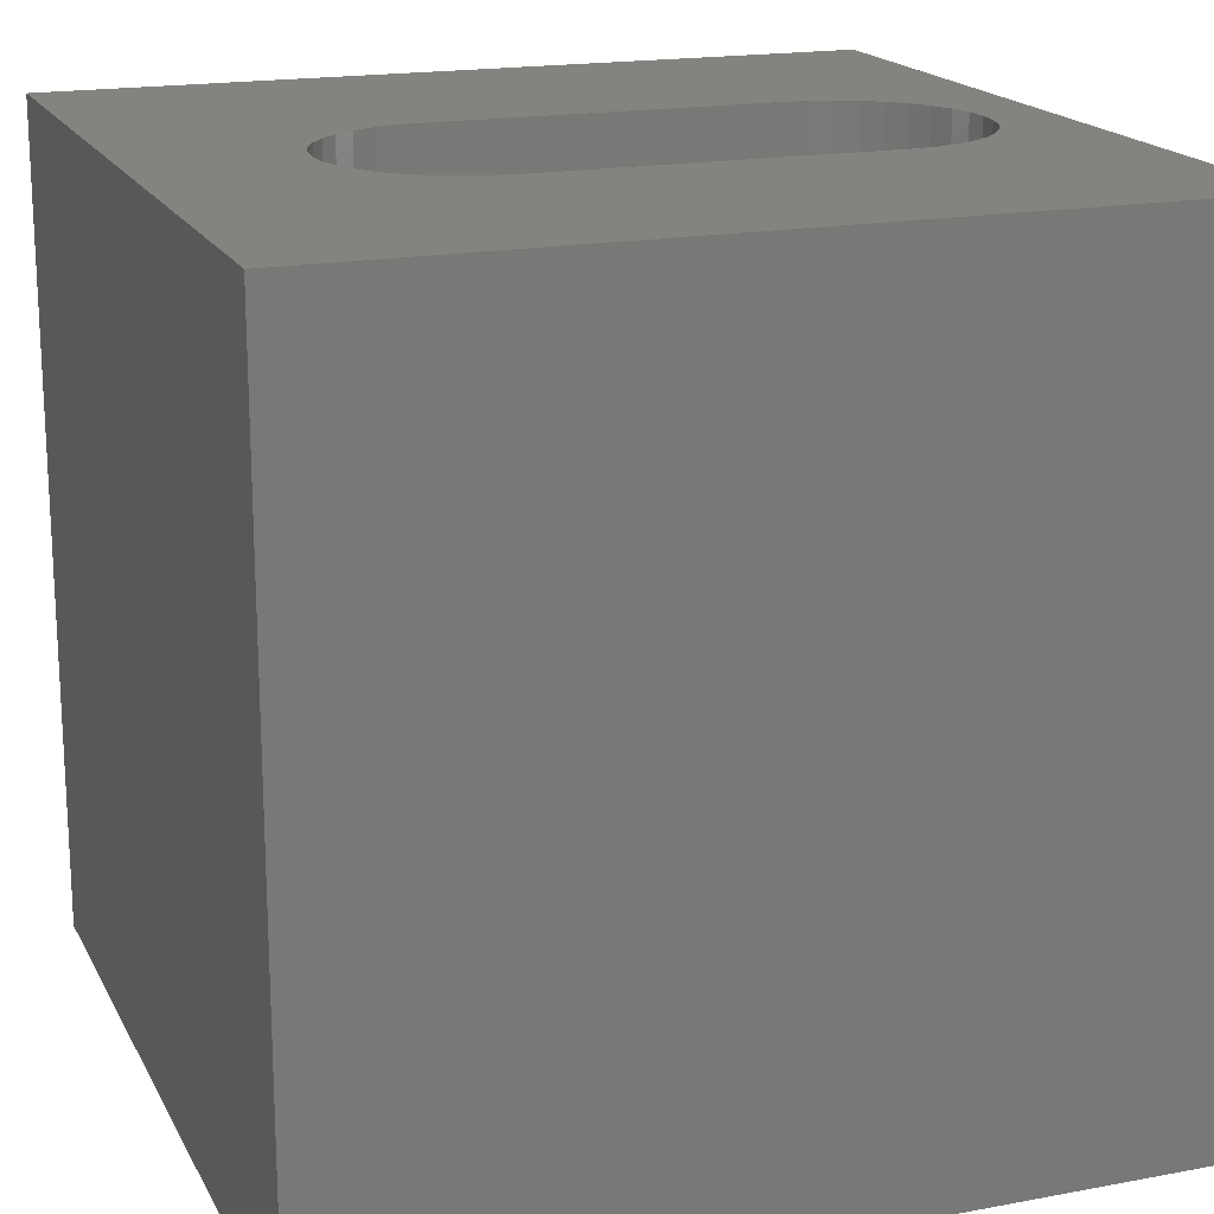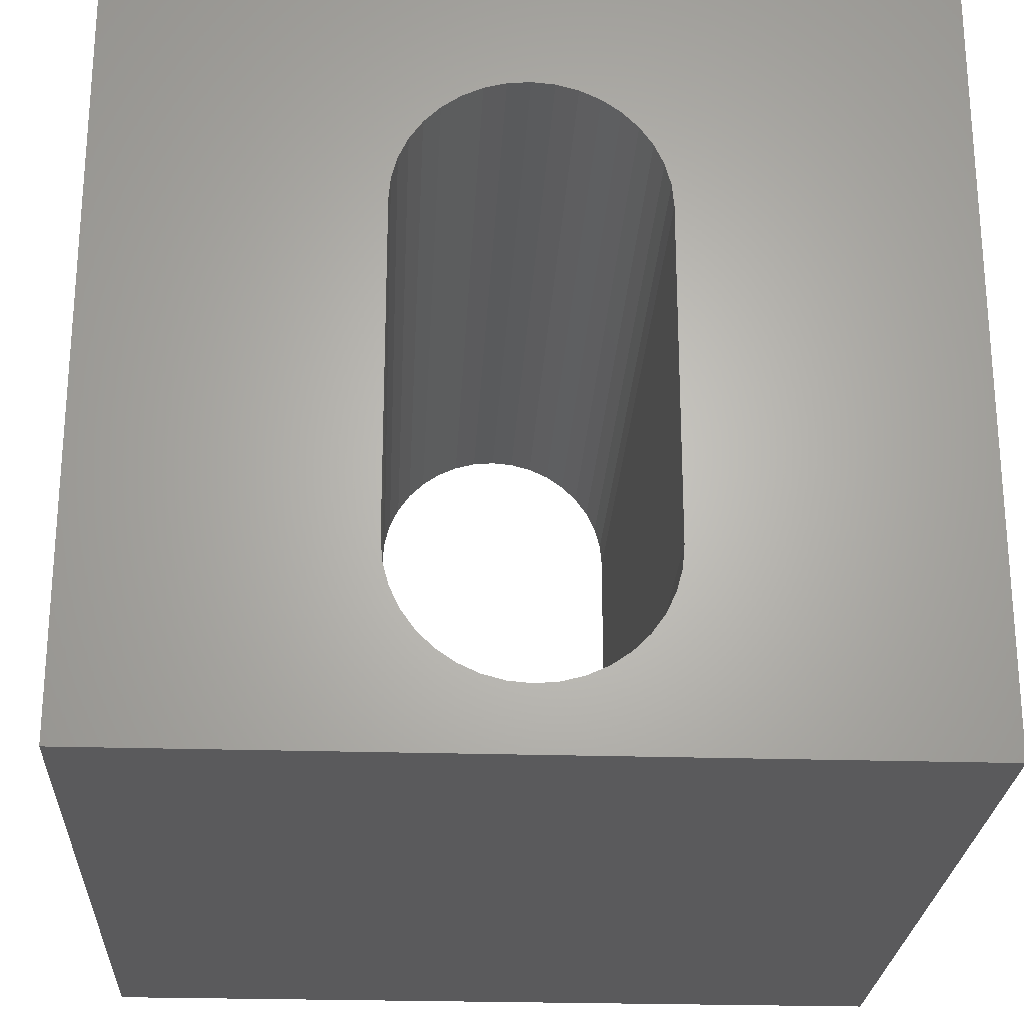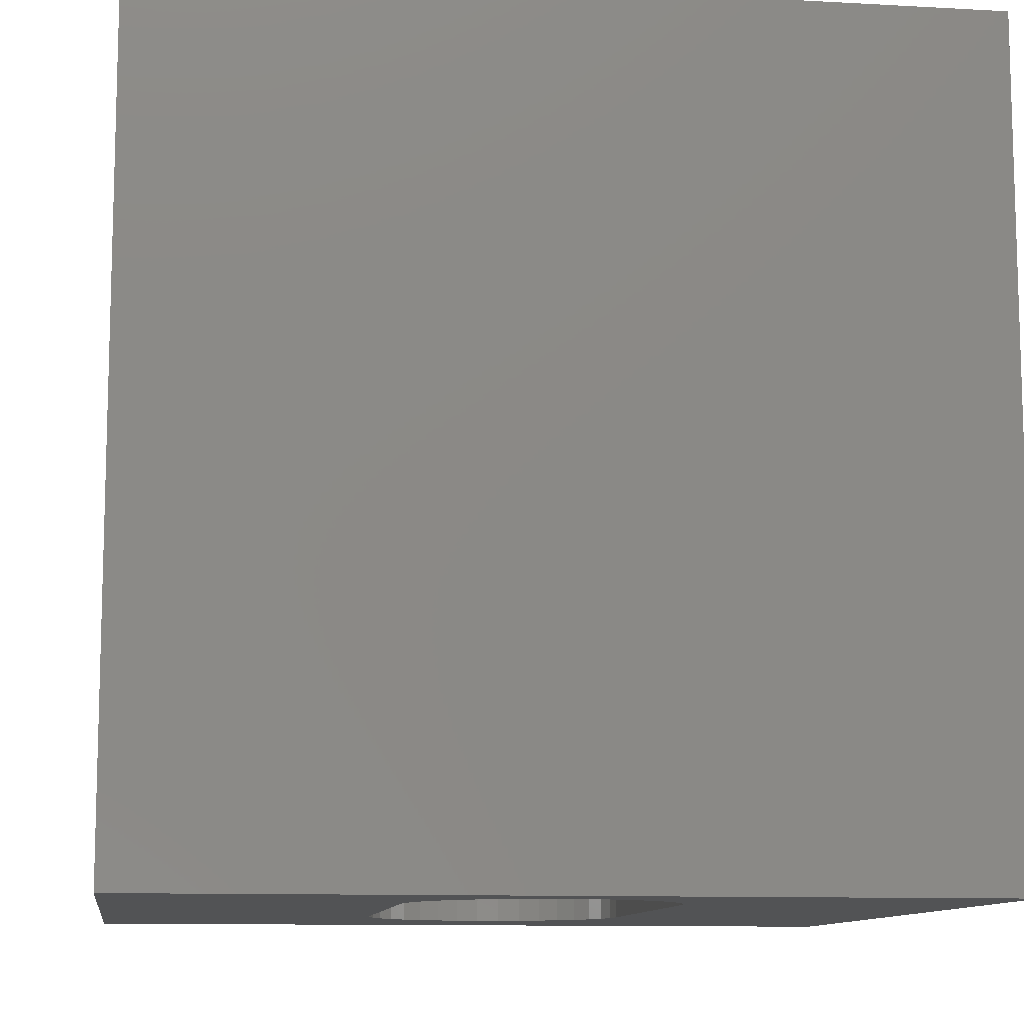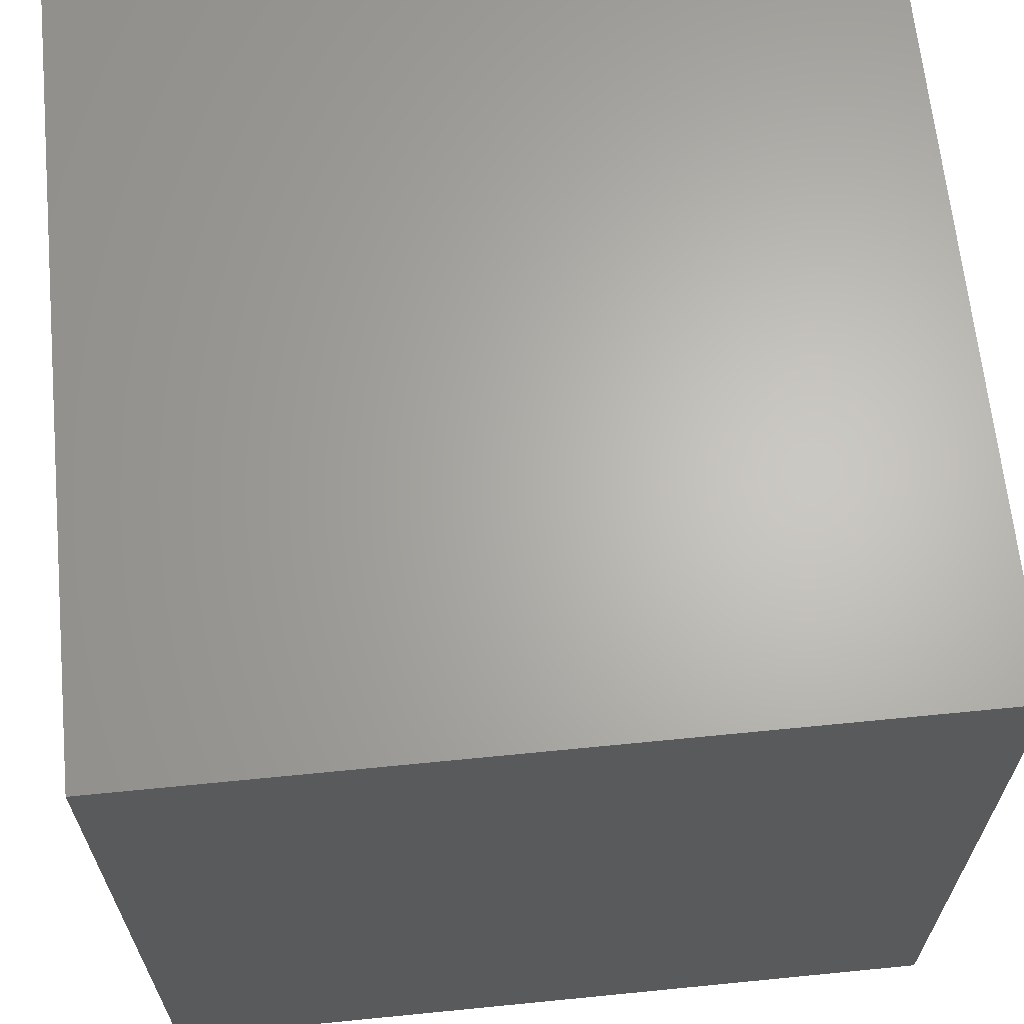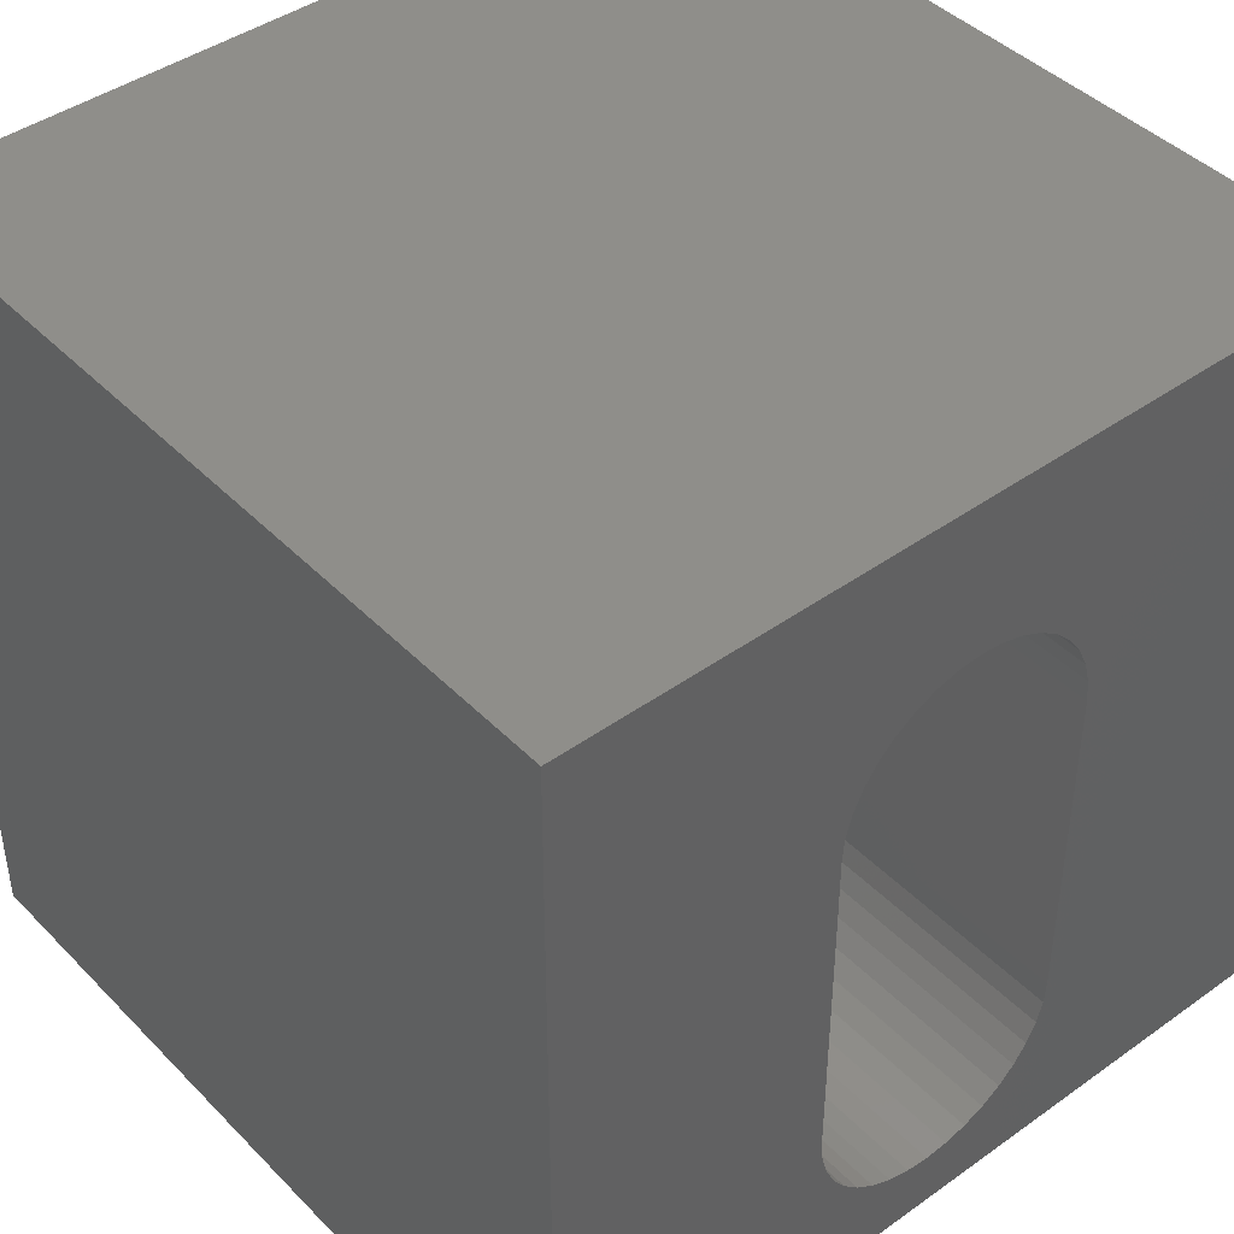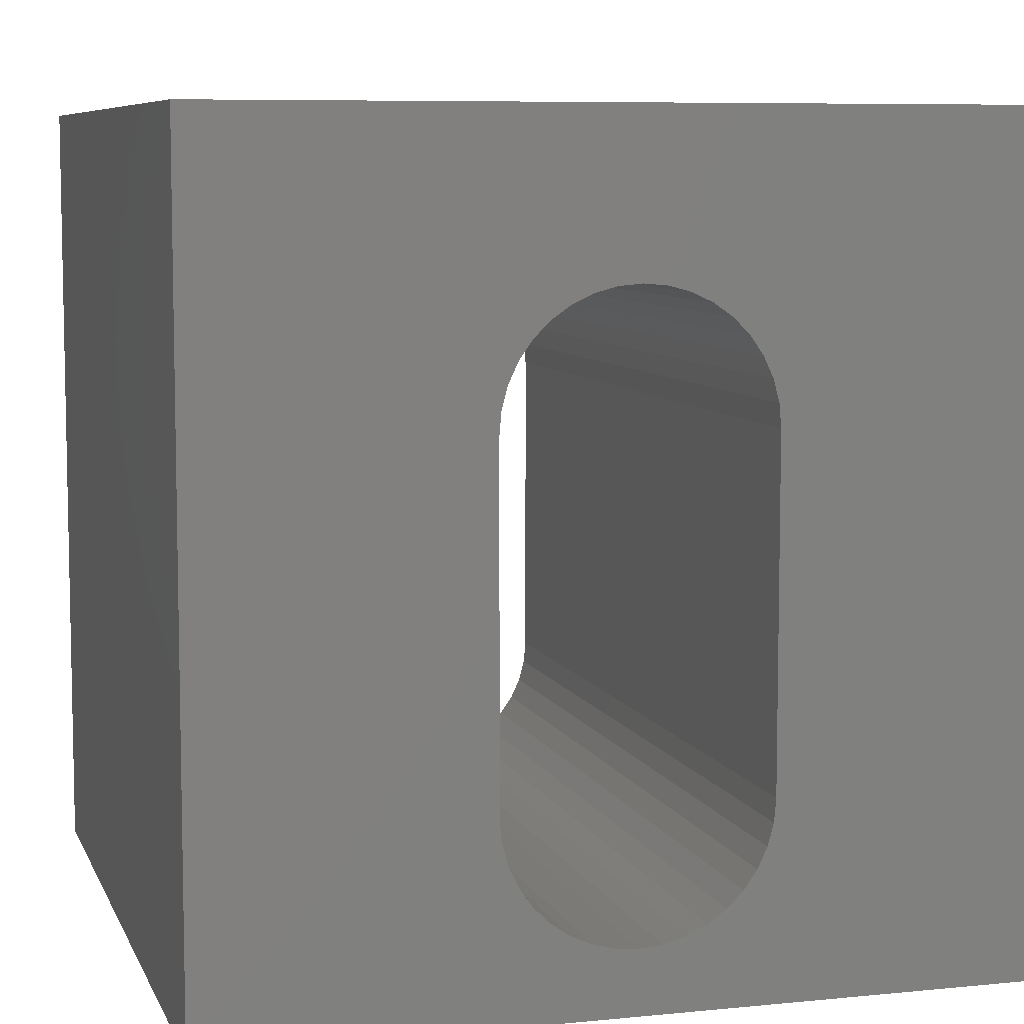
<metadata>
{"format":"stl","ext":"stl","renderer":"f3d","projection":"perspective","resolution":1024,"background":"white","views":[{"elev":18.0,"azim":-110.1,"up":"+Z"},{"elev":-24.7,"azim":-2.9,"up":"+Y"},{"elev":-10.6,"azim":-8.0,"up":"+Z"},{"elev":65.1,"azim":-95.7,"up":"+Y"},{"elev":43.1,"azim":139.8,"up":"+Y"},{"elev":7.5,"azim":164.1,"up":"+Y"}]}
</metadata>
<code>
# stl→obj: 84 verts, 168 faces
v 0 10 10
v 0 10 0
v 0 0 10
v 0 0 0
v 5.993 1.147 10
v 5.765 0.9876 10
v 10 0 10
v 5.513 0.87 10
v 5.993 7.717 10
v 6.19 7.52 10
v 10 10 10
v 6.349 7.292 10
v 6.467 7.04 10
v 5.244 0.798 10
v 4.967 0.7738 10
v 4.69 0.798 10
v 6.539 2.093 10
v 6.467 1.824 10
v 5.244 8.066 10
v 4.967 8.09 10
v 5.513 7.994 10
v 5.765 7.876 10
v 6.539 6.771 10
v 6.563 6.494 10
v 6.563 2.37 10
v 6.349 1.572 10
v 6.19 1.344 10
v 3.467 7.04 10
v 3.585 7.292 10
v 4.421 0.87 10
v 4.169 0.9876 10
v 3.941 1.147 10
v 3.395 6.771 10
v 3.744 7.52 10
v 3.941 7.717 10
v 4.169 7.876 10
v 3.744 1.344 10
v 3.585 1.572 10
v 3.467 1.824 10
v 4.421 7.994 10
v 4.69 8.066 10
v 3.395 2.093 10
v 3.371 2.37 10
v 3.371 6.494 10
v 10 10 0
v 10 0 0
v 5.993 7.717 0
v 5.765 7.876 0
v 5.513 7.994 0
v 3.395 2.093 0
v 3.467 1.824 0
v 5.244 0.798 0
v 4.967 0.7738 0
v 4.69 0.798 0
v 4.421 7.994 0
v 4.169 7.876 0
v 3.941 7.717 0
v 3.585 1.572 0
v 3.744 1.344 0
v 3.941 1.147 0
v 5.244 8.066 0
v 4.967 8.09 0
v 4.69 8.066 0
v 3.744 7.52 0
v 3.585 7.292 0
v 3.467 7.04 0
v 4.169 0.9876 0
v 4.421 0.87 0
v 5.513 0.87 0
v 5.765 0.9876 0
v 5.993 1.147 0
v 6.539 6.771 0
v 6.467 7.04 0
v 3.395 6.771 0
v 3.371 6.494 0
v 3.371 2.37 0
v 6.349 7.292 0
v 6.19 7.52 0
v 6.19 1.344 0
v 6.349 1.572 0
v 6.467 1.824 0
v 6.539 2.093 0
v 6.563 2.37 0
v 6.563 6.494 0
f 1 2 3
f 3 2 4
f 5 6 7
f 7 6 8
f 9 10 11
f 11 10 12
f 11 12 13
f 8 14 7
f 7 14 15
f 7 15 3
f 3 15 16
f 7 17 18
f 19 11 20
f 20 11 1
f 19 21 11
f 11 21 22
f 11 22 9
f 13 23 11
f 11 23 24
f 11 24 7
f 7 24 25
f 7 25 17
f 18 26 7
f 7 26 27
f 7 27 5
f 28 29 1
f 16 30 3
f 3 30 31
f 3 31 32
f 28 1 33
f 29 34 1
f 1 34 35
f 1 35 36
f 32 37 3
f 3 37 38
f 3 38 39
f 36 40 1
f 1 40 41
f 1 41 20
f 39 42 3
f 3 42 43
f 3 43 1
f 1 43 44
f 1 44 33
f 45 11 46
f 46 11 7
f 47 48 45
f 45 48 49
f 4 50 51
f 52 46 53
f 53 46 4
f 53 4 54
f 55 56 2
f 2 56 57
f 51 58 4
f 4 58 59
f 4 59 60
f 49 61 45
f 45 61 62
f 45 62 2
f 2 62 63
f 2 63 55
f 57 64 2
f 2 64 65
f 2 65 66
f 60 67 4
f 4 67 68
f 4 68 54
f 52 69 46
f 46 69 70
f 46 70 71
f 72 73 45
f 66 74 2
f 2 74 75
f 2 75 4
f 4 75 76
f 4 76 50
f 73 77 45
f 45 77 78
f 45 78 47
f 71 79 46
f 46 79 80
f 46 80 81
f 81 82 46
f 46 82 83
f 46 83 45
f 45 83 84
f 45 84 72
f 11 45 1
f 1 45 2
f 46 7 4
f 4 7 3
f 76 43 42
f 76 42 50
f 50 42 39
f 50 39 51
f 51 39 38
f 51 38 58
f 58 38 37
f 58 37 59
f 59 37 32
f 59 32 60
f 60 32 31
f 60 31 67
f 67 31 30
f 67 30 68
f 68 30 16
f 68 16 54
f 54 16 15
f 54 15 53
f 53 15 14
f 53 14 52
f 52 14 8
f 52 8 69
f 69 8 6
f 69 6 70
f 70 6 5
f 70 5 71
f 71 5 27
f 71 27 79
f 79 27 26
f 79 26 80
f 80 26 18
f 80 18 81
f 81 18 17
f 81 17 82
f 82 17 25
f 82 25 83
f 76 75 43
f 43 75 44
f 84 24 23
f 84 23 72
f 72 23 13
f 72 13 73
f 73 13 12
f 73 12 77
f 77 12 10
f 77 10 78
f 78 10 9
f 78 9 47
f 47 9 22
f 47 22 48
f 48 22 21
f 48 21 49
f 49 21 19
f 49 19 61
f 61 19 20
f 61 20 62
f 62 20 41
f 62 41 63
f 63 41 40
f 63 40 55
f 55 40 36
f 55 36 56
f 56 36 35
f 56 35 57
f 57 35 34
f 57 34 64
f 64 34 29
f 64 29 65
f 65 29 28
f 65 28 66
f 66 28 33
f 66 33 74
f 74 33 44
f 74 44 75
f 84 83 24
f 24 83 25

</code>
